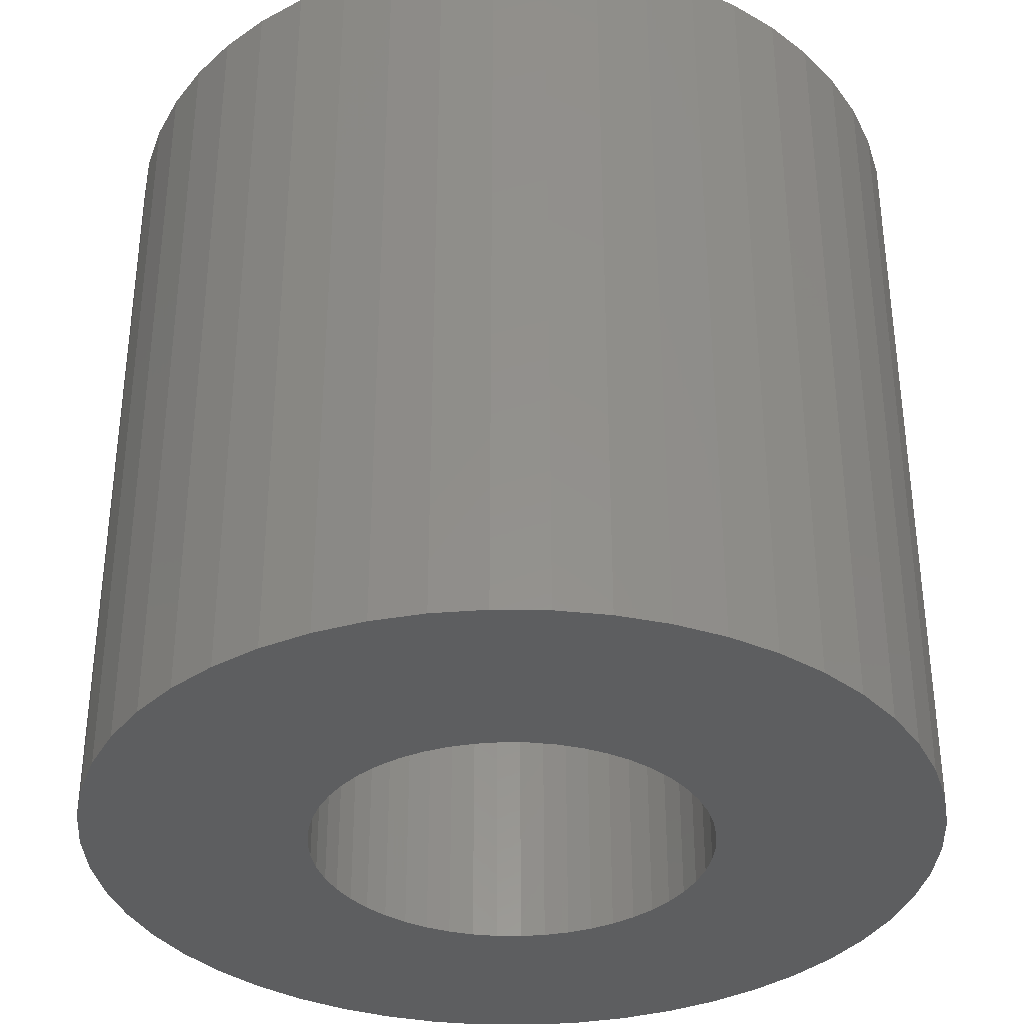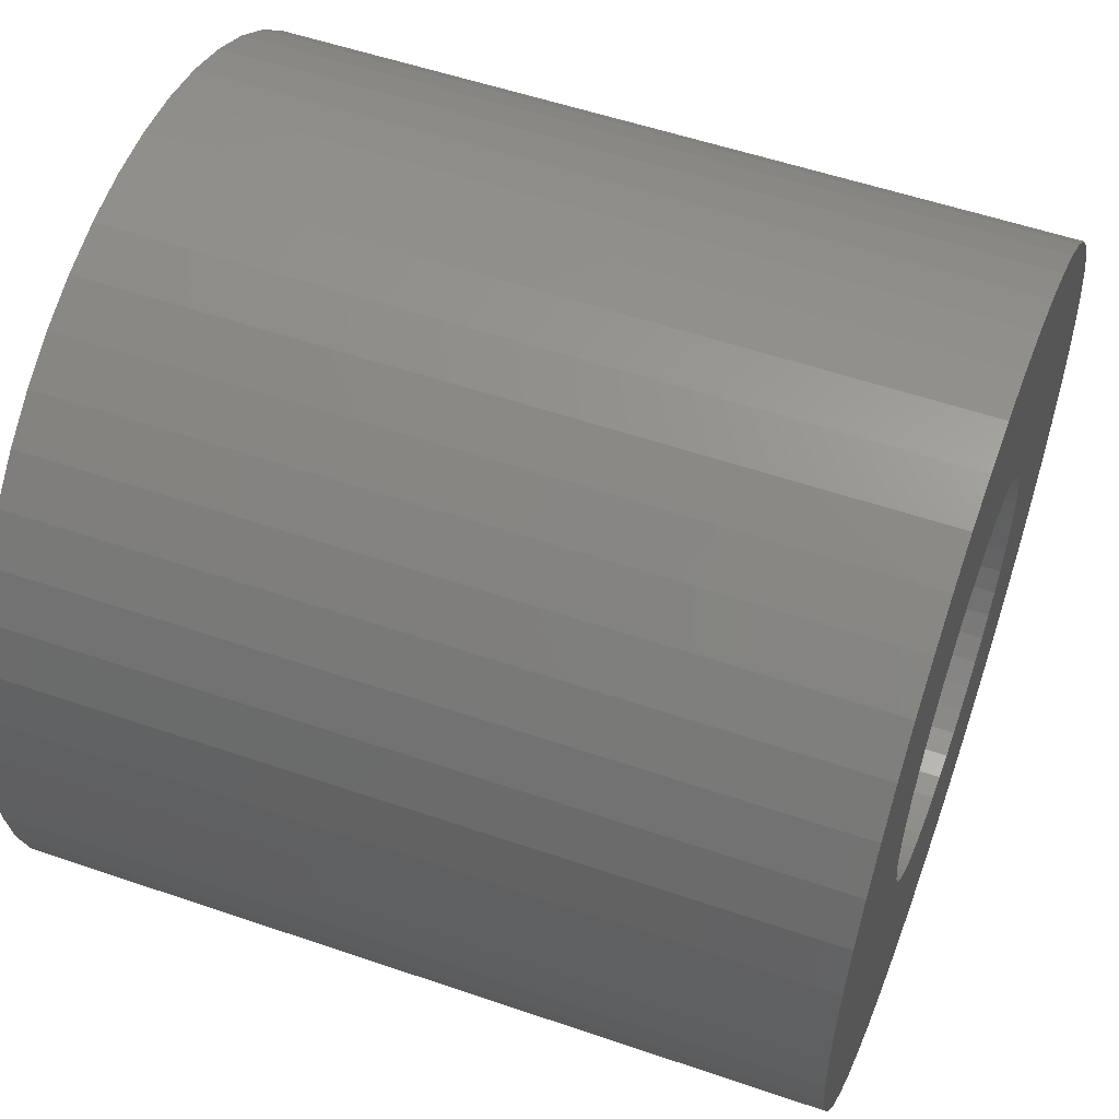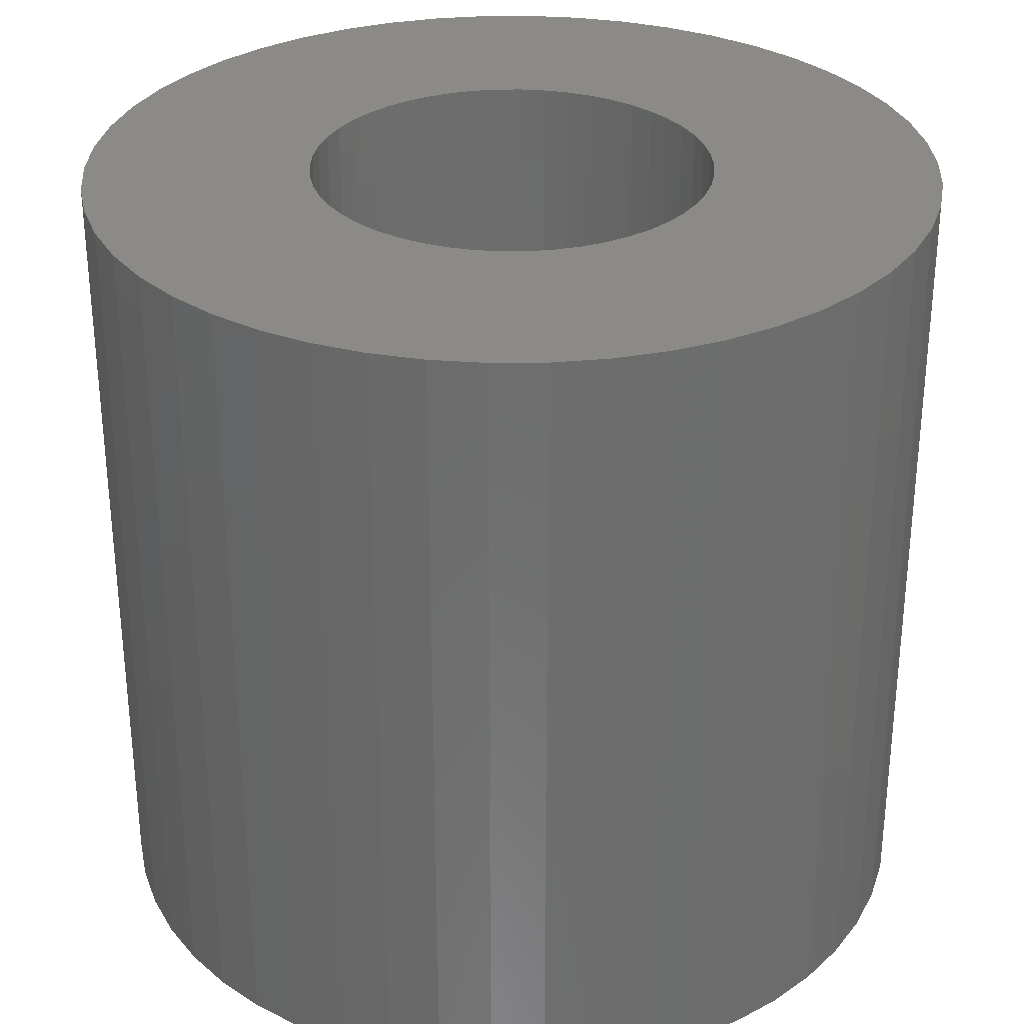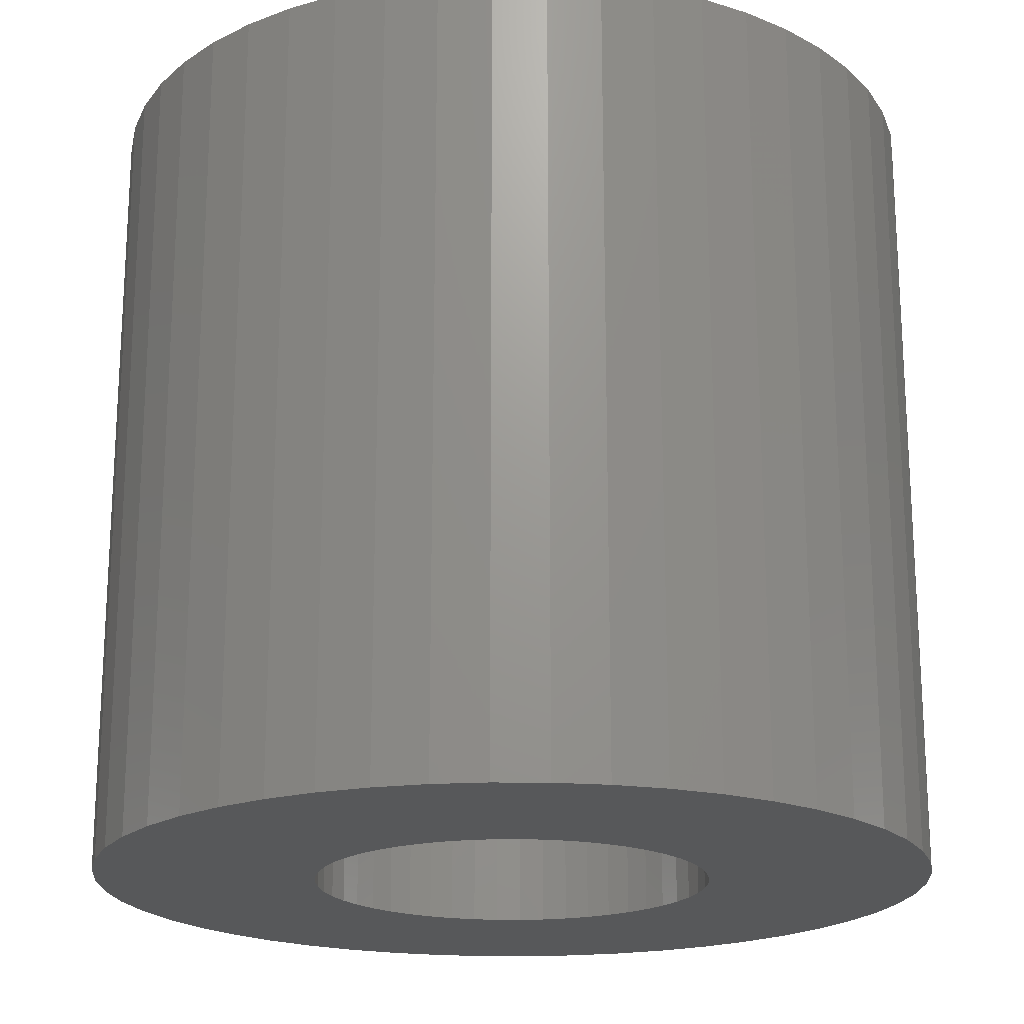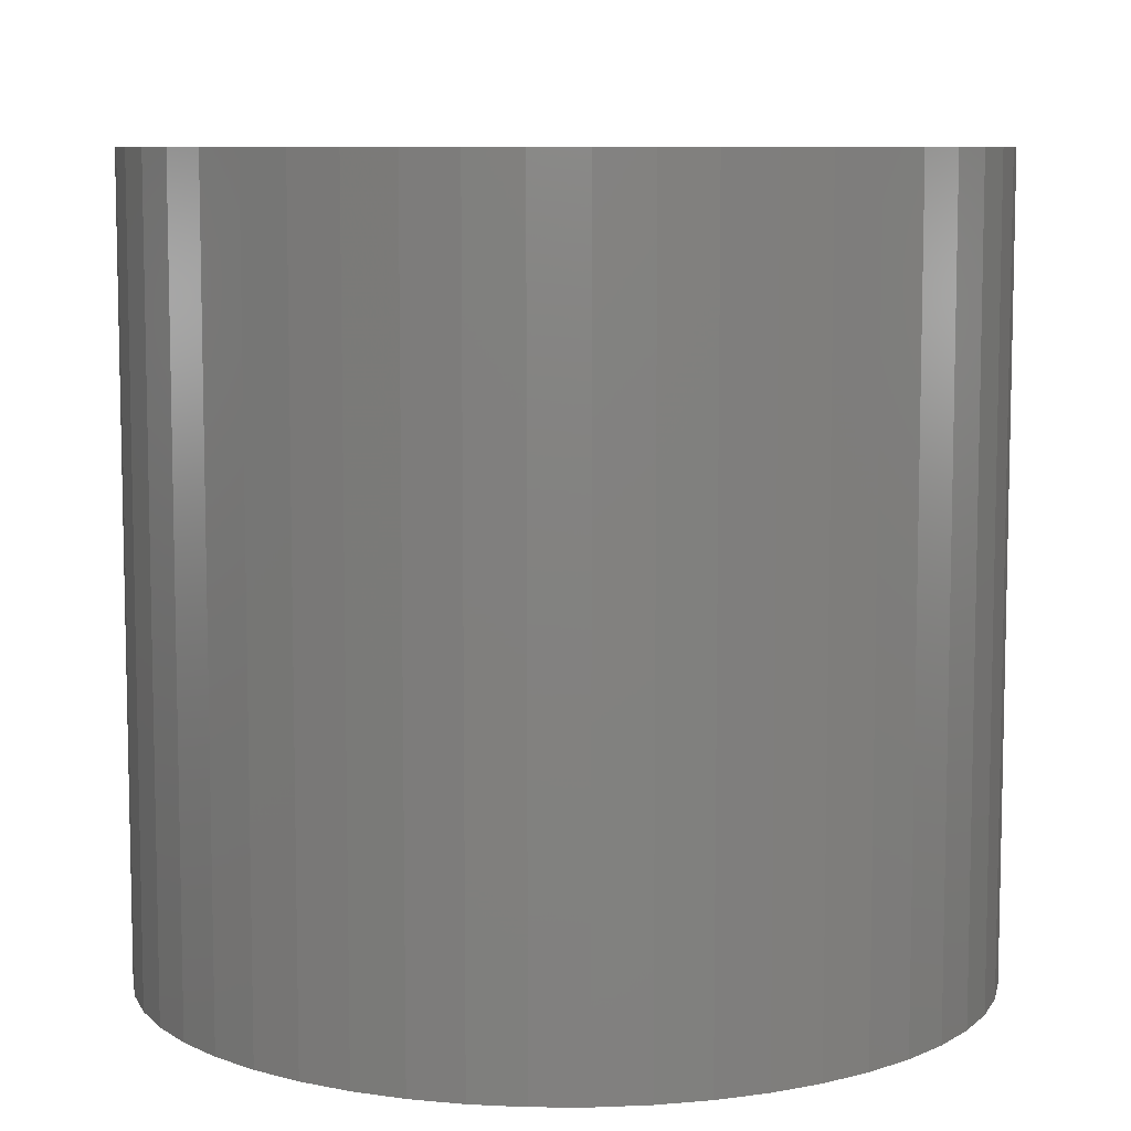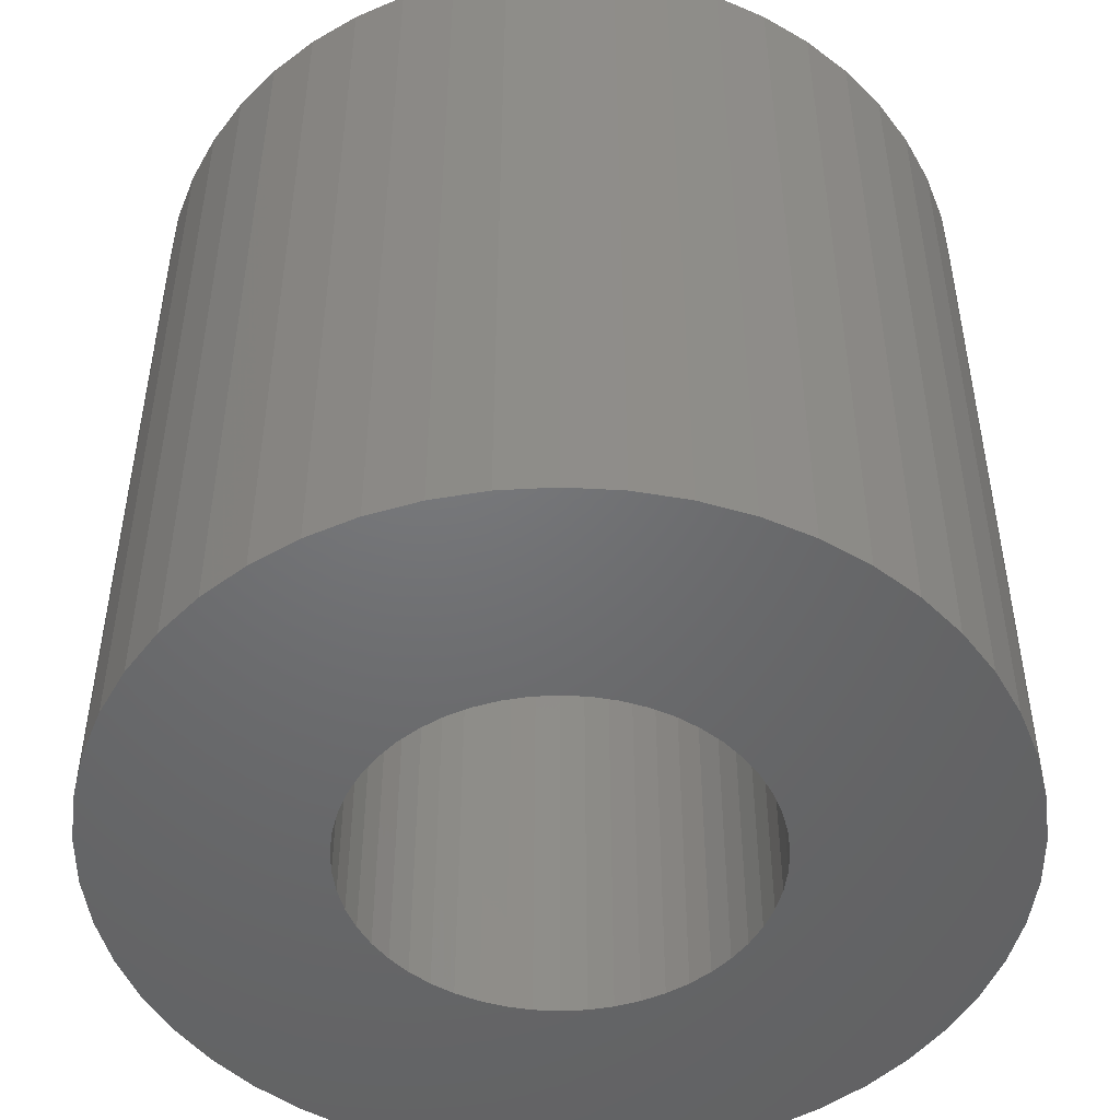
<metadata>
{"format":"stl","ext":"stl","renderer":"f3d","projection":"perspective","resolution":1024,"background":"white","views":[{"elev":-35.3,"azim":-173.8,"up":"+Z"},{"elev":54.5,"azim":110.0,"up":"+Y"},{"elev":30.9,"azim":-0.8,"up":"+Z"},{"elev":-19.8,"azim":128.6,"up":"+Z"},{"elev":8.2,"azim":173.5,"up":"+Z"},{"elev":-49.0,"azim":46.8,"up":"+Z"}]}
</metadata>
<code>
# stl→obj: 200 verts, 400 faces
v 9.5 0 9
v 9.425 1.191 -9
v 9.425 1.191 9
v 9.5 0 -9
v -9.5 0 -9
v -9.425 1.191 9
v -9.425 1.191 -9
v -9.5 0 9
v 0.5965 9.481 -9
v -0.5965 9.481 9
v 0.5965 9.481 9
v -0.5965 9.481 -9
v 6.925 6.503 -9
v 6.056 7.32 9
v 6.925 6.503 9
v 6.056 7.32 -9
v -6.056 7.32 -9
v -6.925 6.503 9
v -6.056 7.32 9
v -6.925 6.503 -9
v -2.936 9.035 -9
v -4.045 8.596 9
v -2.936 9.035 9
v -4.045 8.596 -9
v 8.833 3.497 9
v 8.325 4.577 -9
v 8.325 4.577 9
v 8.833 3.497 -9
v 9.202 2.363 -9
v 9.202 2.363 9
v 7.686 5.584 -9
v 7.686 5.584 9
v 4.045 8.596 -9
v 2.936 9.035 9
v 4.045 8.596 9
v 2.936 9.035 -9
v 5.09 8.021 9
v 5.09 8.021 -9
v -8.325 4.577 -9
v -7.686 5.584 9
v -7.686 5.584 -9
v -8.325 4.577 9
v -9.202 2.363 -9
v -8.833 3.497 9
v -8.833 3.497 -9
v -9.202 2.363 9
v -5.09 8.021 -9
v -5.09 8.021 9
v -1.78 9.332 9
v -1.78 9.332 -9
v 9.425 -1.191 9
v 9.425 -1.191 -9
v -2.936 -9.035 -9
v -1.78 -9.332 9
v -2.936 -9.035 9
v -1.78 -9.332 -9
v 0.5965 -9.481 -9
v 1.78 -9.332 9
v 0.5965 -9.481 9
v 1.78 -9.332 -9
v 1.78 9.332 9
v 1.78 9.332 -9
v 8.833 -3.497 9
v 9.202 -2.363 -9
v 9.202 -2.363 9
v 8.833 -3.497 -9
v -8.833 -3.497 -9
v -9.202 -2.363 9
v -9.202 -2.363 -9
v -8.833 -3.497 9
v 2.936 -9.035 -9
v 4.045 -8.596 9
v 2.936 -9.035 9
v 4.045 -8.596 -9
v 4.5 0 9
v 4.465 0.564 9
v 4.359 1.119 9
v 4.465 -0.564 9
v 4.184 1.657 9
v 3.943 2.168 9
v 4.359 -1.119 9
v 3.641 2.645 9
v 3.28 3.08 9
v 4.184 -1.657 9
v 2.868 3.467 9
v 8.325 -4.577 9
v 3.943 -2.168 9
v 2.411 3.799 9
v 1.916 4.072 9
v 1.391 4.28 9
v 0.8432 4.42 9
v 0.2826 4.491 9
v -0.2826 4.491 9
v -0.8432 4.42 9
v -1.391 4.28 9
v -1.916 4.072 9
v -2.411 3.799 9
v -2.868 3.467 9
v -3.28 3.08 9
v -3.641 2.645 9
v -3.943 2.168 9
v 7.686 -5.584 9
v 3.641 -2.645 9
v 6.925 -6.503 9
v 3.28 -3.08 9
v 6.056 -7.32 9
v 2.868 -3.467 9
v 5.09 -8.021 9
v 2.411 -3.799 9
v 1.916 -4.072 9
v 1.391 -4.28 9
v 0.8432 -4.42 9
v 0.2826 -4.491 9
v -0.2826 -4.491 9
v -0.5965 -9.481 9
v -0.8432 -4.42 9
v -1.391 -4.28 9
v -1.916 -4.072 9
v -4.045 -8.596 9
v -2.411 -3.799 9
v -5.09 -8.021 9
v -2.868 -3.467 9
v -6.056 -7.32 9
v -3.28 -3.08 9
v -6.925 -6.503 9
v -3.641 -2.645 9
v -7.686 -5.584 9
v -3.943 -2.168 9
v -8.325 -4.577 9
v -4.184 -1.657 9
v -4.359 -1.119 9
v -4.465 -0.564 9
v -9.425 -1.191 9
v -4.5 0 9
v -4.184 1.657 9
v -4.359 1.119 9
v -4.465 0.564 9
v 6.056 -7.32 -9
v 6.925 -6.503 -9
v 8.325 -4.577 -9
v 7.686 -5.584 -9
v -0.5965 -9.481 -9
v -4.045 -8.596 -9
v -6.925 -6.503 -9
v -7.686 -5.584 -9
v -9.425 -1.191 -9
v 5.09 -8.021 -9
v -6.056 -7.32 -9
v -5.09 -8.021 -9
v -8.325 -4.577 -9
v 4.5 0 -9
v 4.465 -0.564 -9
v 4.359 -1.119 -9
v 4.465 0.564 -9
v 4.184 -1.657 -9
v 3.943 -2.168 -9
v 4.359 1.119 -9
v 3.641 -2.645 -9
v 3.28 -3.08 -9
v 4.184 1.657 -9
v 2.868 -3.467 -9
v 3.943 2.168 -9
v 2.411 -3.799 -9
v 1.916 -4.072 -9
v 1.391 -4.28 -9
v 0.8432 -4.42 -9
v 0.2826 -4.491 -9
v -0.2826 -4.491 -9
v -0.8432 -4.42 -9
v -1.391 -4.28 -9
v -1.916 -4.072 -9
v -2.411 -3.799 -9
v -2.868 -3.467 -9
v -3.28 -3.08 -9
v -3.641 -2.645 -9
v -3.943 -2.168 -9
v 3.641 2.645 -9
v 3.28 3.08 -9
v 2.868 3.467 -9
v 2.411 3.799 -9
v 1.916 4.072 -9
v 1.391 4.28 -9
v 0.8432 4.42 -9
v 0.2826 4.491 -9
v -0.2826 4.491 -9
v -0.8432 4.42 -9
v -1.391 4.28 -9
v -1.916 4.072 -9
v -2.411 3.799 -9
v -2.868 3.467 -9
v -3.28 3.08 -9
v -3.641 2.645 -9
v -3.943 2.168 -9
v -4.184 1.657 -9
v -4.359 1.119 -9
v -4.465 0.564 -9
v -4.5 0 -9
v -4.184 -1.657 -9
v -4.359 -1.119 -9
v -4.465 -0.564 -9
f 1 2 3
f 2 1 4
f 5 6 7
f 6 5 8
f 9 10 11
f 10 9 12
f 13 14 15
f 14 13 16
f 17 18 19
f 18 17 20
f 21 22 23
f 22 21 24
f 25 26 27
f 26 25 28
f 3 29 30
f 29 3 2
f 27 31 32
f 31 27 26
f 33 34 35
f 34 33 36
f 16 37 14
f 37 16 38
f 39 40 41
f 40 39 42
f 41 18 20
f 18 41 40
f 43 44 45
f 44 43 46
f 47 19 48
f 19 47 17
f 12 49 10
f 49 12 50
f 51 4 1
f 4 51 52
f 53 54 55
f 54 53 56
f 57 58 59
f 58 57 60
f 30 28 25
f 28 30 29
f 32 13 15
f 13 32 31
f 36 61 34
f 61 36 62
f 62 11 61
f 11 62 9
f 38 35 37
f 35 38 33
f 45 42 39
f 42 45 44
f 50 23 49
f 23 50 21
f 63 64 65
f 64 63 66
f 65 52 51
f 52 65 64
f 67 68 69
f 68 67 70
f 71 72 73
f 72 71 74
f 60 73 58
f 73 60 71
f 75 1 3
f 76 3 30
f 1 75 51
f 77 30 25
f 78 51 75
f 79 25 27
f 51 78 65
f 80 27 32
f 81 65 78
f 82 32 15
f 65 81 63
f 83 15 14
f 84 63 81
f 85 14 37
f 63 84 86
f 87 86 84
f 3 76 75
f 30 77 76
f 25 79 77
f 88 37 35
f 27 80 79
f 32 82 80
f 15 83 82
f 89 35 34
f 14 85 83
f 37 88 85
f 35 89 88
f 90 34 61
f 34 90 89
f 61 91 90
f 11 91 61
f 11 92 91
f 11 93 92
f 10 93 11
f 10 94 93
f 49 94 10
f 94 49 95
f 23 95 49
f 95 23 96
f 22 96 23
f 96 22 97
f 48 97 22
f 97 48 98
f 19 98 48
f 98 19 99
f 18 99 19
f 99 18 100
f 40 100 18
f 100 40 101
f 42 101 40
f 86 87 102
f 103 102 87
f 102 103 104
f 105 104 103
f 104 105 106
f 107 106 105
f 106 107 108
f 109 108 107
f 108 109 72
f 110 72 109
f 72 110 73
f 111 73 110
f 73 111 58
f 112 58 111
f 112 59 58
f 113 59 112
f 114 59 113
f 114 115 59
f 116 115 114
f 54 116 117
f 116 54 115
f 55 117 118
f 119 118 120
f 121 120 122
f 117 55 54
f 123 122 124
f 125 124 126
f 127 126 128
f 118 119 55
f 129 128 130
f 70 130 131
f 68 131 132
f 133 132 134
f 101 42 135
f 120 121 119
f 44 135 42
f 122 123 121
f 135 44 136
f 124 125 123
f 46 136 44
f 126 127 125
f 136 46 137
f 128 129 127
f 6 137 46
f 130 70 129
f 137 6 134
f 131 68 70
f 8 134 6
f 132 133 68
f 134 8 133
f 7 46 43
f 46 7 6
f 24 48 22
f 48 24 47
f 138 104 106
f 104 138 139
f 102 140 86
f 140 102 141
f 142 59 115
f 59 142 57
f 143 55 119
f 55 143 53
f 144 127 145
f 127 144 125
f 146 8 5
f 8 146 133
f 74 108 72
f 108 74 147
f 86 66 63
f 66 86 140
f 56 115 54
f 115 56 142
f 148 121 123
f 121 148 149
f 144 123 125
f 123 144 148
f 150 70 67
f 70 150 129
f 151 4 52
f 152 52 64
f 4 151 2
f 153 64 66
f 154 2 151
f 155 66 140
f 2 154 29
f 156 140 141
f 157 29 154
f 158 141 139
f 29 157 28
f 159 139 138
f 160 28 157
f 161 138 147
f 28 160 26
f 162 26 160
f 52 152 151
f 64 153 152
f 66 155 153
f 163 147 74
f 140 156 155
f 141 158 156
f 139 159 158
f 164 74 71
f 138 161 159
f 147 163 161
f 74 164 163
f 165 71 60
f 71 165 164
f 60 166 165
f 57 166 60
f 57 167 166
f 57 168 167
f 142 168 57
f 142 169 168
f 56 169 142
f 169 56 170
f 53 170 56
f 170 53 171
f 143 171 53
f 171 143 172
f 149 172 143
f 172 149 173
f 148 173 149
f 173 148 174
f 144 174 148
f 174 144 175
f 145 175 144
f 175 145 176
f 150 176 145
f 26 162 31
f 177 31 162
f 31 177 13
f 178 13 177
f 13 178 16
f 179 16 178
f 16 179 38
f 180 38 179
f 38 180 33
f 181 33 180
f 33 181 36
f 182 36 181
f 36 182 62
f 183 62 182
f 183 9 62
f 184 9 183
f 185 9 184
f 185 12 9
f 186 12 185
f 50 186 187
f 186 50 12
f 21 187 188
f 24 188 189
f 47 189 190
f 187 21 50
f 17 190 191
f 20 191 192
f 41 192 193
f 188 24 21
f 39 193 194
f 45 194 195
f 43 195 196
f 7 196 197
f 176 150 198
f 189 47 24
f 67 198 150
f 190 17 47
f 198 67 199
f 191 20 17
f 69 199 67
f 192 41 20
f 199 69 200
f 193 39 41
f 146 200 69
f 194 45 39
f 200 146 197
f 195 43 45
f 5 197 146
f 196 7 43
f 197 5 7
f 69 133 146
f 133 69 68
f 147 106 108
f 106 147 138
f 104 141 102
f 141 104 139
f 149 119 121
f 119 149 143
f 145 129 150
f 129 145 127
f 136 194 135
f 194 136 195
f 162 82 177
f 82 162 80
f 183 90 91
f 90 183 182
f 182 89 90
f 89 182 181
f 188 95 96
f 95 188 187
f 135 193 101
f 193 135 194
f 153 78 152
f 78 153 81
f 179 83 85
f 83 179 178
f 184 91 92
f 91 184 183
f 180 85 88
f 85 180 179
f 137 195 136
f 195 137 196
f 100 191 99
f 191 100 192
f 189 96 97
f 96 189 188
f 187 94 95
f 94 187 186
f 151 76 154
f 76 151 75
f 155 81 153
f 81 155 84
f 173 124 122
f 124 173 174
f 128 198 130
f 198 128 176
f 166 113 112
f 113 166 167
f 161 109 107
f 109 161 163
f 177 83 178
f 83 177 82
f 185 92 93
f 92 185 184
f 181 88 89
f 88 181 180
f 134 196 137
f 196 134 197
f 101 192 100
f 192 101 193
f 186 93 94
f 93 186 185
f 190 97 98
f 97 190 189
f 191 98 99
f 98 191 190
f 152 75 151
f 75 152 78
f 158 87 156
f 87 158 103
f 126 176 128
f 176 126 175
f 165 112 111
f 112 165 166
f 160 80 162
f 80 160 79
f 157 79 160
f 79 157 77
f 154 77 157
f 77 154 76
f 156 84 155
f 84 156 87
f 170 118 117
f 118 170 171
f 169 117 116
f 117 169 170
f 168 116 114
f 116 168 169
f 132 197 134
f 197 132 200
f 130 199 131
f 199 130 198
f 124 175 126
f 175 124 174
f 163 110 109
f 110 163 164
f 159 103 158
f 103 159 105
f 167 114 113
f 114 167 168
f 171 120 118
f 120 171 172
f 131 200 132
f 200 131 199
f 164 111 110
f 111 164 165
f 159 107 105
f 107 159 161
f 172 122 120
f 122 172 173

</code>
